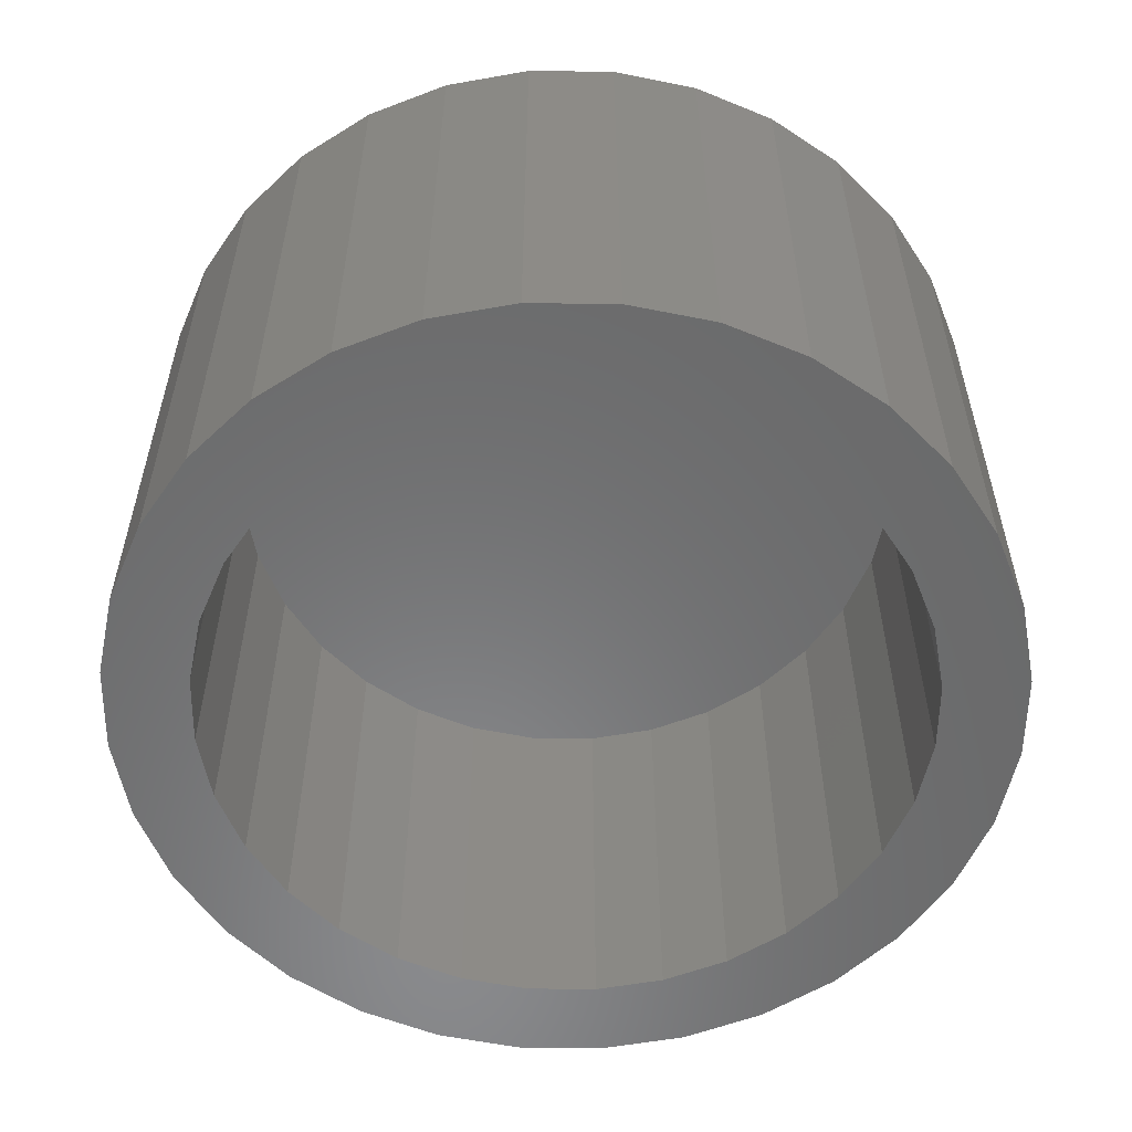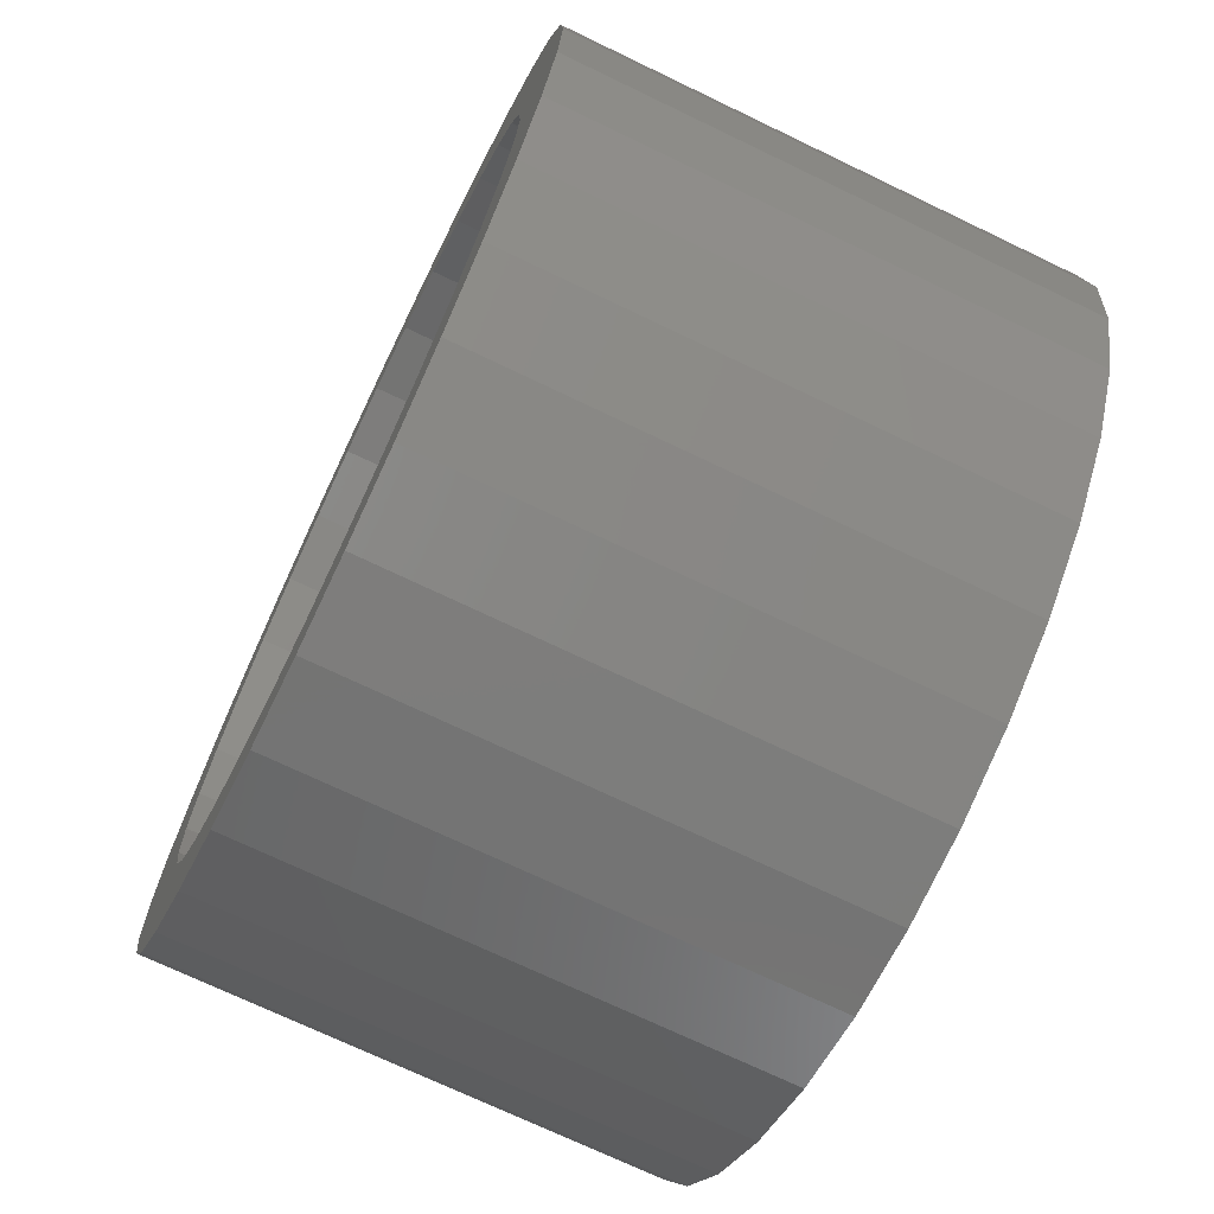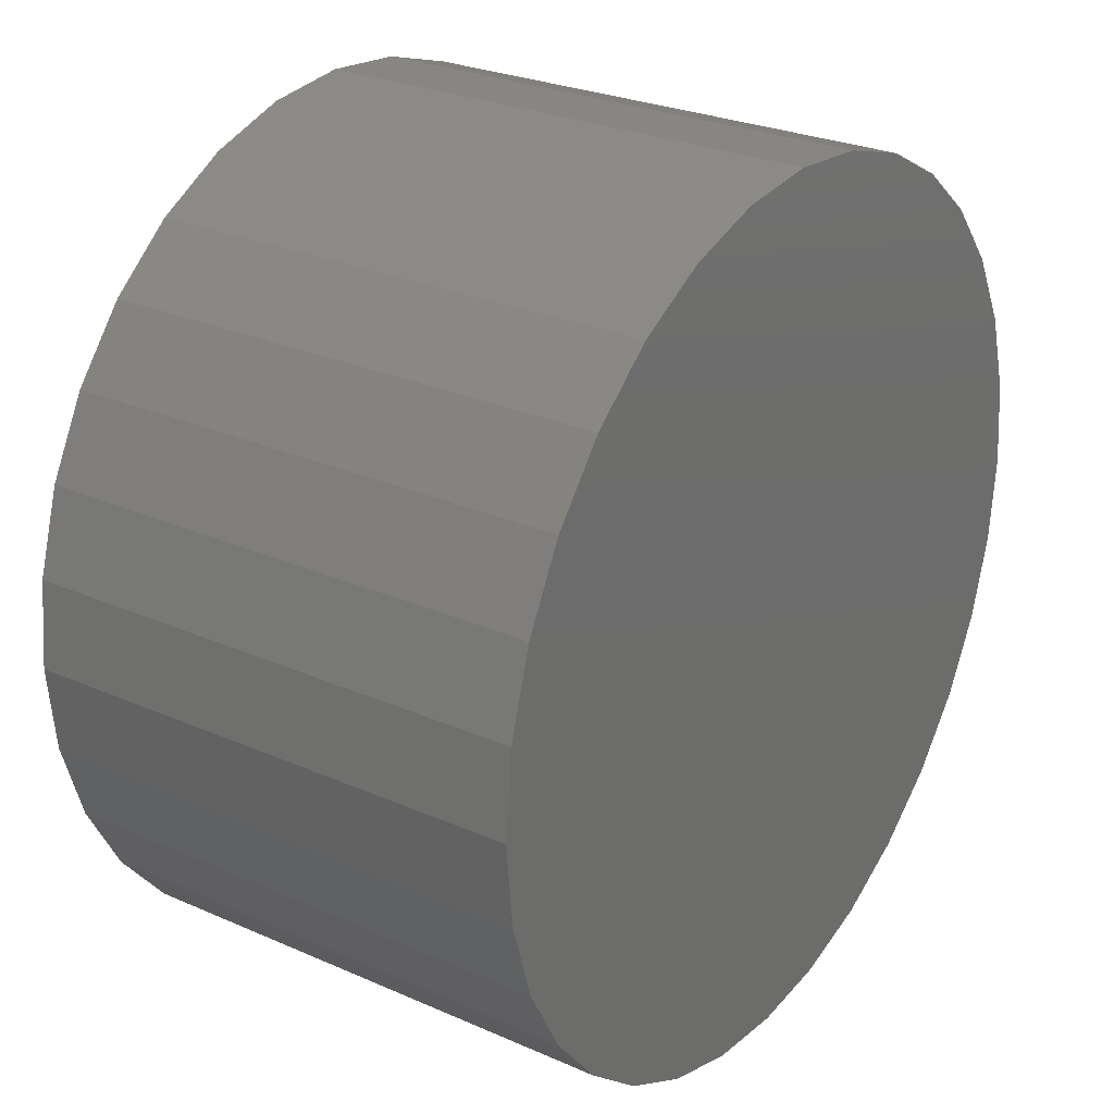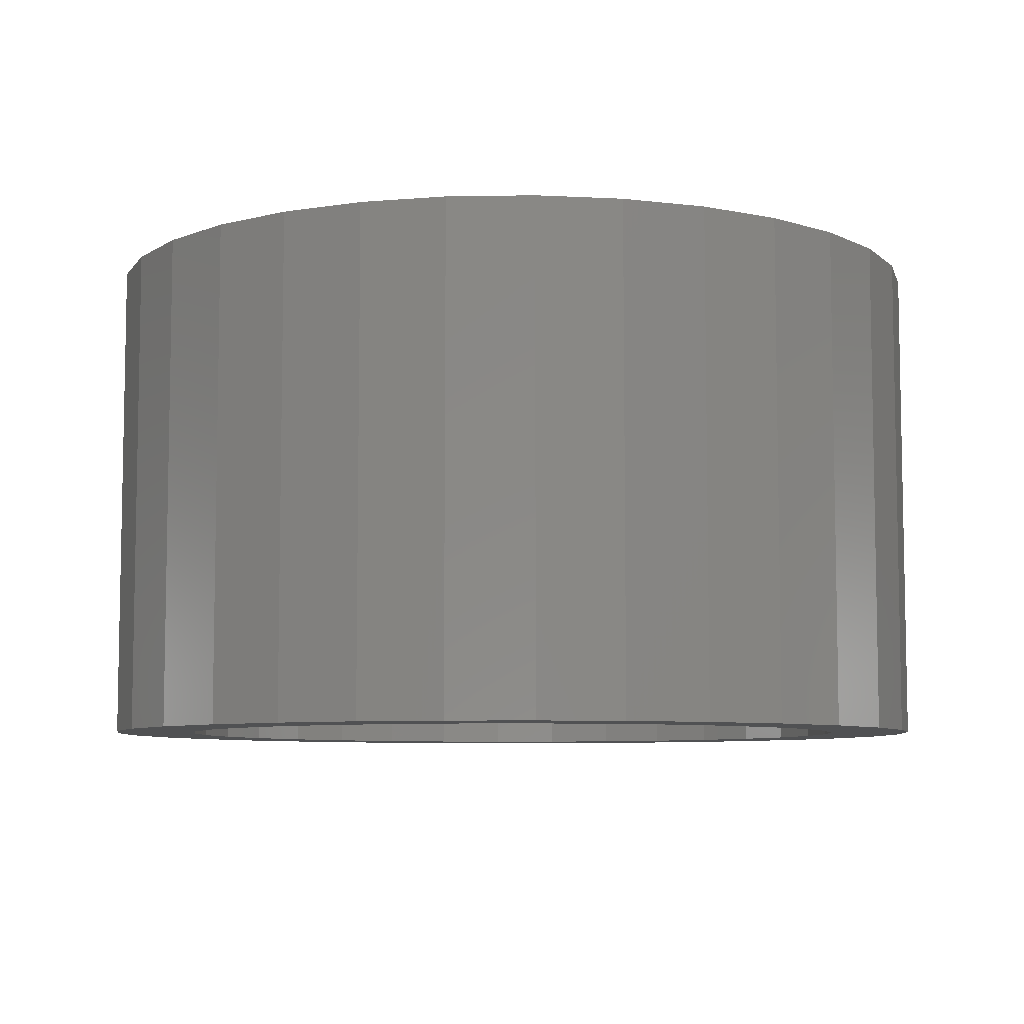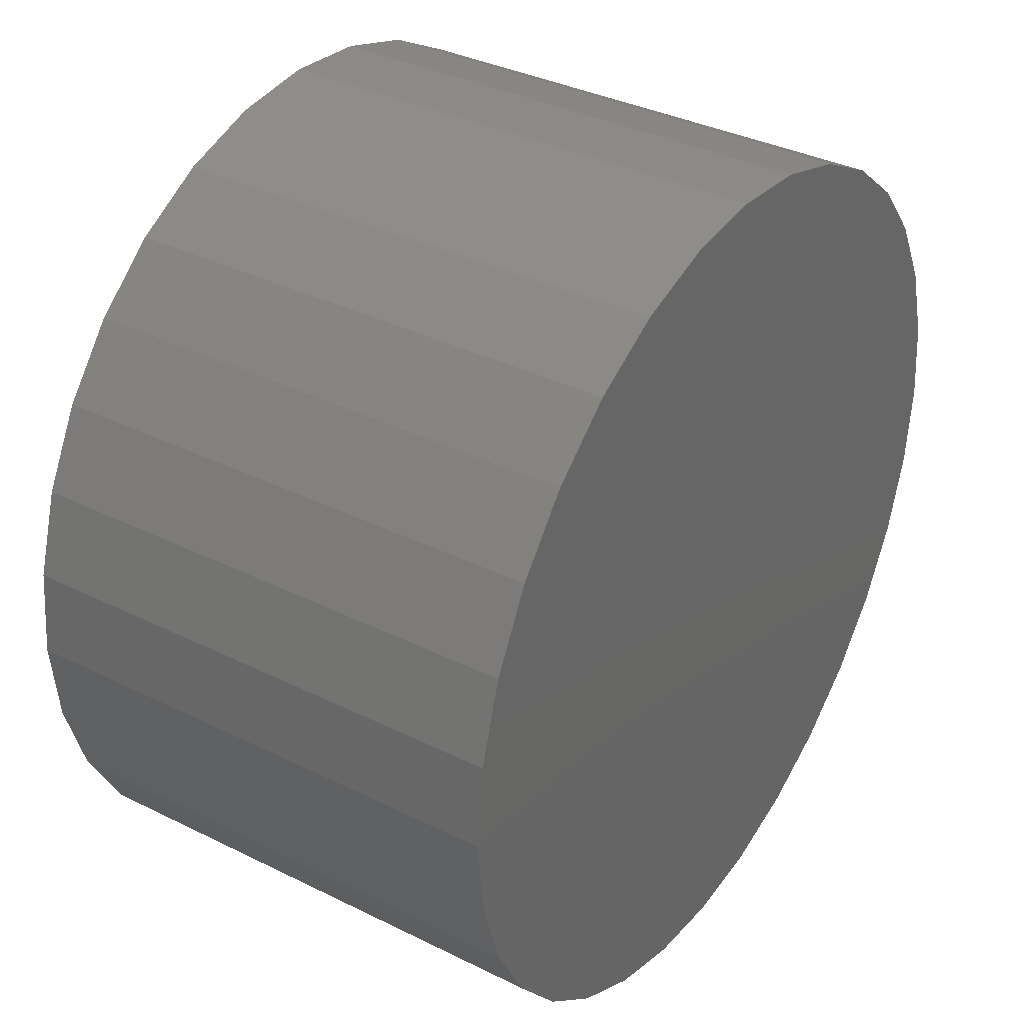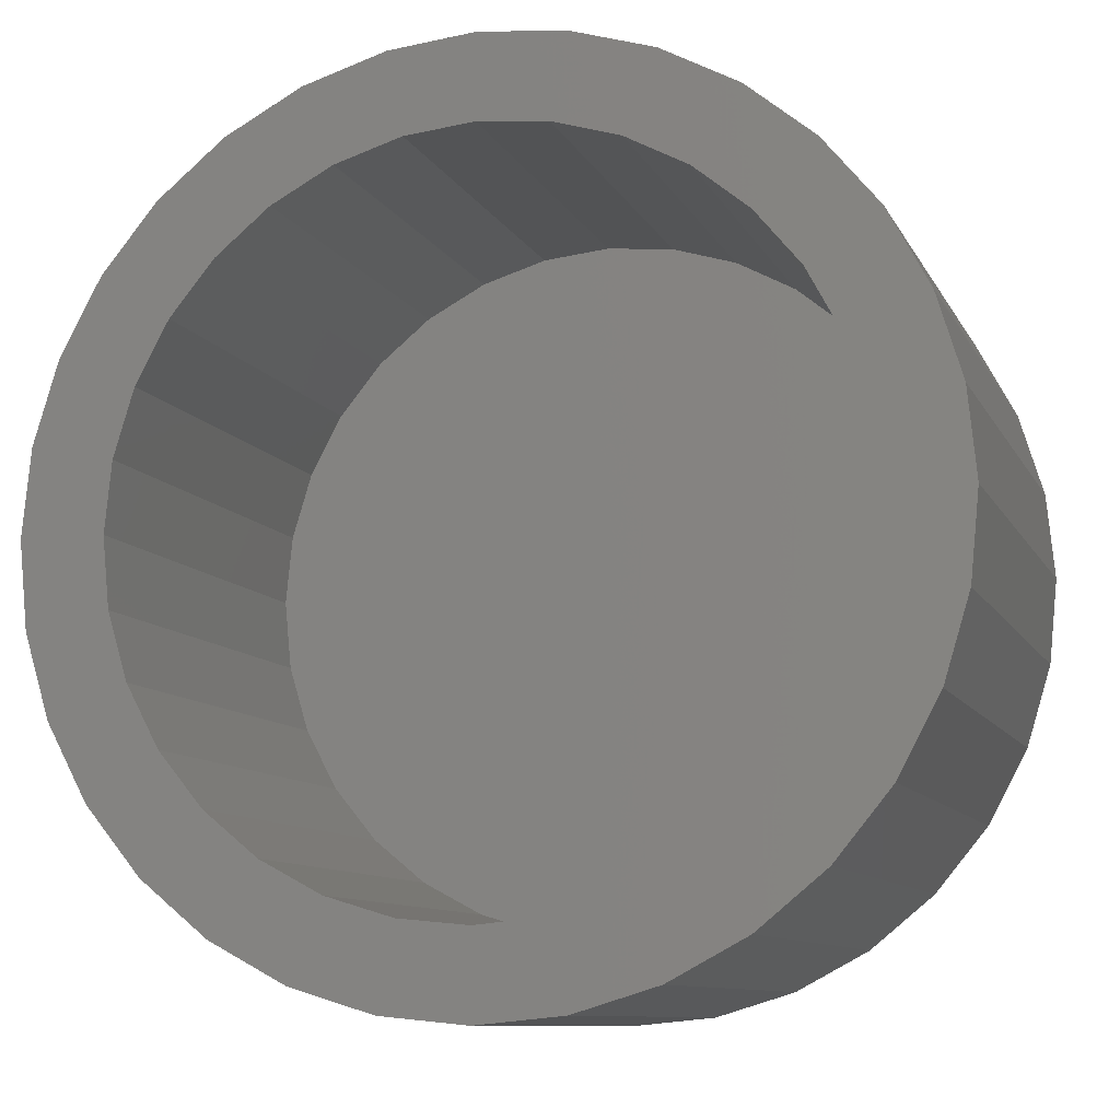
<metadata>
{"format":"stl","ext":"stl","renderer":"f3d","projection":"perspective","resolution":1024,"background":"white","views":[{"elev":-56.2,"azim":38.7,"up":"+Z"},{"elev":-71.6,"azim":-115.7,"up":"+Y"},{"elev":26.9,"azim":-55.6,"up":"+Y"},{"elev":-7.2,"azim":42.1,"up":"+Z"},{"elev":35.7,"azim":-56.8,"up":"+Y"},{"elev":-9.8,"azim":-162.6,"up":"+Y"}]}
</metadata>
<code>
# stl→obj: 128 verts, 252 faces
v 0.3728 -0.1847 0
v 0.3517 -0.1819 0
v 0.3842 -0.1786 0
v 0.3627 -0.1929 0
v 0.3415 -0.1943 0
v 0.3545 -0.2029 0
v 0.3339 -0.2084 0
v 0.3484 -0.2144 0
v 0.3293 -0.2238 0
v 0.3446 -0.2268 0
v 0.3293 -0.2557 0
v 0.3446 -0.2526 0
v 0.3484 -0.2651 0
v 0.3339 -0.271 0
v 0.3545 -0.2765 0
v 0.3415 -0.2852 0
v 0.3627 -0.2865 0
v 0.3517 -0.2976 0
v 0.3728 -0.2948 0
v 0.3842 -0.3009 0
v 0.3641 -0.3078 0
v 0.3966 -0.3046 0
v 0.4349 -0.1786 0
v 0.4225 -0.1748 0
v 0.455 -0.1717 0
v 0.4674 -0.1819 0
v 0.4463 -0.1847 0
v 0.4564 -0.1929 0
v 0.4776 -0.1943 0
v 0.4646 -0.2029 0
v 0.4851 -0.2084 0
v 0.4707 -0.2144 0
v 0.4898 -0.2238 0
v 0.4745 -0.2268 0
v 0.4757 -0.2397 0
v 0.4707 -0.2651 0
v 0.4745 -0.2526 0
v 0.4898 -0.2557 0
v 0.4851 -0.271 0
v 0.4646 -0.2765 0
v 0.4776 -0.2852 0
v 0.4564 -0.2865 0
v 0.4674 -0.2976 0
v 0.4463 -0.2948 0
v 0.4349 -0.3009 0
v 0.455 -0.3078 0
v 0.4225 -0.3046 0
v 0.3277 -0.2397 0
v 0.3433 -0.2397 0
v 0.4914 -0.2397 0
v 0.3641 -0.1717 0
v 0.3782 -0.1641 0
v 0.4095 -0.1735 0
v 0.3966 -0.1748 0
v 0.3936 -0.1595 0
v 0.4095 -0.1579 0
v 0.4255 -0.1595 0
v 0.4409 -0.1641 0
v 0.4095 -0.3059 0
v 0.4409 -0.3153 0
v 0.4255 -0.32 0
v 0.4095 -0.3215 0
v 0.3936 -0.32 0
v 0.3782 -0.3153 0
v 0.4225 -0.3046 0.07812
v 0.4349 -0.3009 0.07812
v 0.4463 -0.2948 0.07812
v 0.4564 -0.2865 0.07812
v 0.4646 -0.2765 0.07812
v 0.4707 -0.2651 0.07812
v 0.4745 -0.2526 0.07812
v 0.4757 -0.2397 0.07812
v 0.4095 -0.3059 0.07812
v 0.3966 -0.3046 0.07812
v 0.3842 -0.3009 0.07812
v 0.3728 -0.2948 0.07812
v 0.3627 -0.2865 0.07812
v 0.3545 -0.2765 0.07812
v 0.3484 -0.2651 0.07812
v 0.3446 -0.2526 0.07812
v 0.3433 -0.2397 0.07812
v 0.3966 -0.1748 0.07812
v 0.3842 -0.1786 0.07812
v 0.3728 -0.1847 0.07812
v 0.3627 -0.1929 0.07812
v 0.3545 -0.2029 0.07812
v 0.3484 -0.2144 0.07812
v 0.3446 -0.2268 0.07812
v 0.4095 -0.1735 0.07812
v 0.4225 -0.1748 0.07812
v 0.4349 -0.1786 0.07812
v 0.4463 -0.1847 0.07812
v 0.4564 -0.1929 0.07812
v 0.4646 -0.2029 0.07812
v 0.4707 -0.2144 0.07812
v 0.4745 -0.2268 0.07812
v 0.4914 -0.2397 0.09375
v 0.4898 -0.2557 0.09375
v 0.4851 -0.271 0.09375
v 0.4776 -0.2852 0.09375
v 0.4674 -0.2976 0.09375
v 0.455 -0.3078 0.09375
v 0.4409 -0.3153 0.09375
v 0.4255 -0.32 0.09375
v 0.4095 -0.3215 0.09375
v 0.3936 -0.32 0.09375
v 0.3782 -0.3153 0.09375
v 0.3641 -0.3078 0.09375
v 0.3517 -0.2976 0.09375
v 0.3415 -0.2852 0.09375
v 0.3339 -0.271 0.09375
v 0.3293 -0.2557 0.09375
v 0.3277 -0.2397 0.09375
v 0.3293 -0.2238 0.09375
v 0.3339 -0.2084 0.09375
v 0.3415 -0.1943 0.09375
v 0.3517 -0.1819 0.09375
v 0.3641 -0.1717 0.09375
v 0.3782 -0.1641 0.09375
v 0.3936 -0.1595 0.09375
v 0.4095 -0.1579 0.09375
v 0.4255 -0.1595 0.09375
v 0.4409 -0.1641 0.09375
v 0.455 -0.1717 0.09375
v 0.4674 -0.1819 0.09375
v 0.4776 -0.1943 0.09375
v 0.4851 -0.2084 0.09375
v 0.4898 -0.2238 0.09375
f 1 2 3
f 2 1 4
f 4 5 2
f 5 4 6
f 6 7 5
f 7 6 8
f 8 9 7
f 10 9 8
f 11 12 13
f 13 14 11
f 15 14 13
f 16 14 15
f 17 16 15
f 18 16 17
f 17 19 18
f 18 19 20
f 20 21 18
f 21 20 22
f 23 24 25
f 26 23 25
f 26 27 23
f 28 27 26
f 29 28 26
f 30 28 29
f 31 30 29
f 32 30 31
f 33 32 31
f 33 34 32
f 34 33 35
f 36 37 38
f 39 36 38
f 39 40 36
f 40 39 41
f 41 42 40
f 42 41 43
f 44 42 43
f 45 44 43
f 46 45 43
f 47 45 46
f 48 9 10
f 48 10 49
f 48 49 12
f 48 12 11
f 50 38 37
f 50 37 35
f 50 35 33
f 51 52 53
f 51 53 54
f 51 54 3
f 51 3 2
f 53 52 55
f 53 55 56
f 53 56 57
f 53 57 58
f 53 58 25
f 53 25 24
f 59 47 46
f 59 46 60
f 59 60 61
f 59 61 62
f 59 62 63
f 59 63 64
f 59 64 21
f 59 21 22
f 59 65 47
f 47 65 66
f 47 66 45
f 45 66 67
f 45 67 44
f 44 67 68
f 44 68 42
f 42 68 69
f 42 69 40
f 40 69 70
f 40 70 36
f 36 70 71
f 36 71 37
f 37 71 72
f 37 72 35
f 65 59 73
f 73 59 22
f 73 22 74
f 74 22 20
f 74 20 75
f 75 20 19
f 75 19 76
f 76 19 17
f 76 17 77
f 77 17 15
f 77 15 78
f 78 15 13
f 78 13 79
f 79 13 12
f 79 12 80
f 80 12 49
f 80 49 81
f 53 82 54
f 54 82 83
f 54 83 3
f 3 83 84
f 3 84 1
f 1 84 85
f 1 85 4
f 4 85 86
f 4 86 6
f 6 86 87
f 6 87 8
f 8 87 88
f 8 88 10
f 10 88 81
f 10 81 49
f 82 53 89
f 89 53 24
f 89 24 90
f 90 24 23
f 90 23 91
f 91 23 27
f 91 27 92
f 92 27 28
f 92 28 93
f 93 28 30
f 93 30 94
f 94 30 32
f 94 32 95
f 95 32 34
f 95 34 96
f 96 34 35
f 96 35 72
f 50 97 38
f 38 97 98
f 38 98 39
f 39 98 99
f 39 99 41
f 41 99 100
f 41 100 43
f 43 100 101
f 43 101 46
f 46 101 102
f 46 102 60
f 60 102 103
f 60 103 61
f 61 103 104
f 61 104 62
f 62 104 105
f 62 105 63
f 63 105 106
f 63 106 64
f 64 106 107
f 64 107 21
f 21 107 108
f 21 108 18
f 18 108 109
f 18 109 16
f 16 109 110
f 16 110 14
f 14 110 111
f 14 111 11
f 11 111 112
f 11 112 48
f 48 112 113
f 48 113 9
f 9 113 114
f 9 114 7
f 7 114 115
f 7 115 5
f 5 115 116
f 5 116 2
f 2 116 117
f 2 117 51
f 51 117 118
f 51 118 52
f 52 118 119
f 52 119 55
f 55 119 120
f 55 120 56
f 56 120 121
f 56 121 57
f 57 121 122
f 57 122 58
f 58 122 123
f 58 123 25
f 25 123 124
f 25 124 26
f 26 124 125
f 26 125 29
f 29 125 126
f 29 126 31
f 31 126 127
f 31 127 33
f 33 127 128
f 33 128 50
f 50 128 97
f 120 122 121
f 122 120 119
f 122 119 123
f 123 119 118
f 123 118 124
f 124 118 117
f 124 117 125
f 101 108 102
f 102 108 107
f 102 107 103
f 103 107 106
f 103 106 104
f 104 106 105
f 125 117 126
f 126 117 116
f 126 116 127
f 127 116 115
f 127 115 128
f 128 115 114
f 128 114 97
f 97 114 113
f 97 113 98
f 98 113 112
f 98 112 99
f 99 112 111
f 99 111 100
f 100 111 110
f 100 110 101
f 101 110 109
f 101 109 108
f 89 90 82
f 83 82 90
f 91 83 90
f 84 83 91
f 92 84 91
f 85 84 92
f 93 85 92
f 86 85 93
f 94 86 93
f 68 77 69
f 76 77 68
f 67 76 68
f 75 76 67
f 66 75 67
f 74 75 66
f 65 74 66
f 73 74 65
f 77 78 69
f 69 78 79
f 69 79 70
f 70 79 80
f 70 80 71
f 71 80 81
f 71 81 72
f 72 81 88
f 72 88 96
f 96 88 87
f 96 87 95
f 95 87 86
f 95 86 94

</code>
